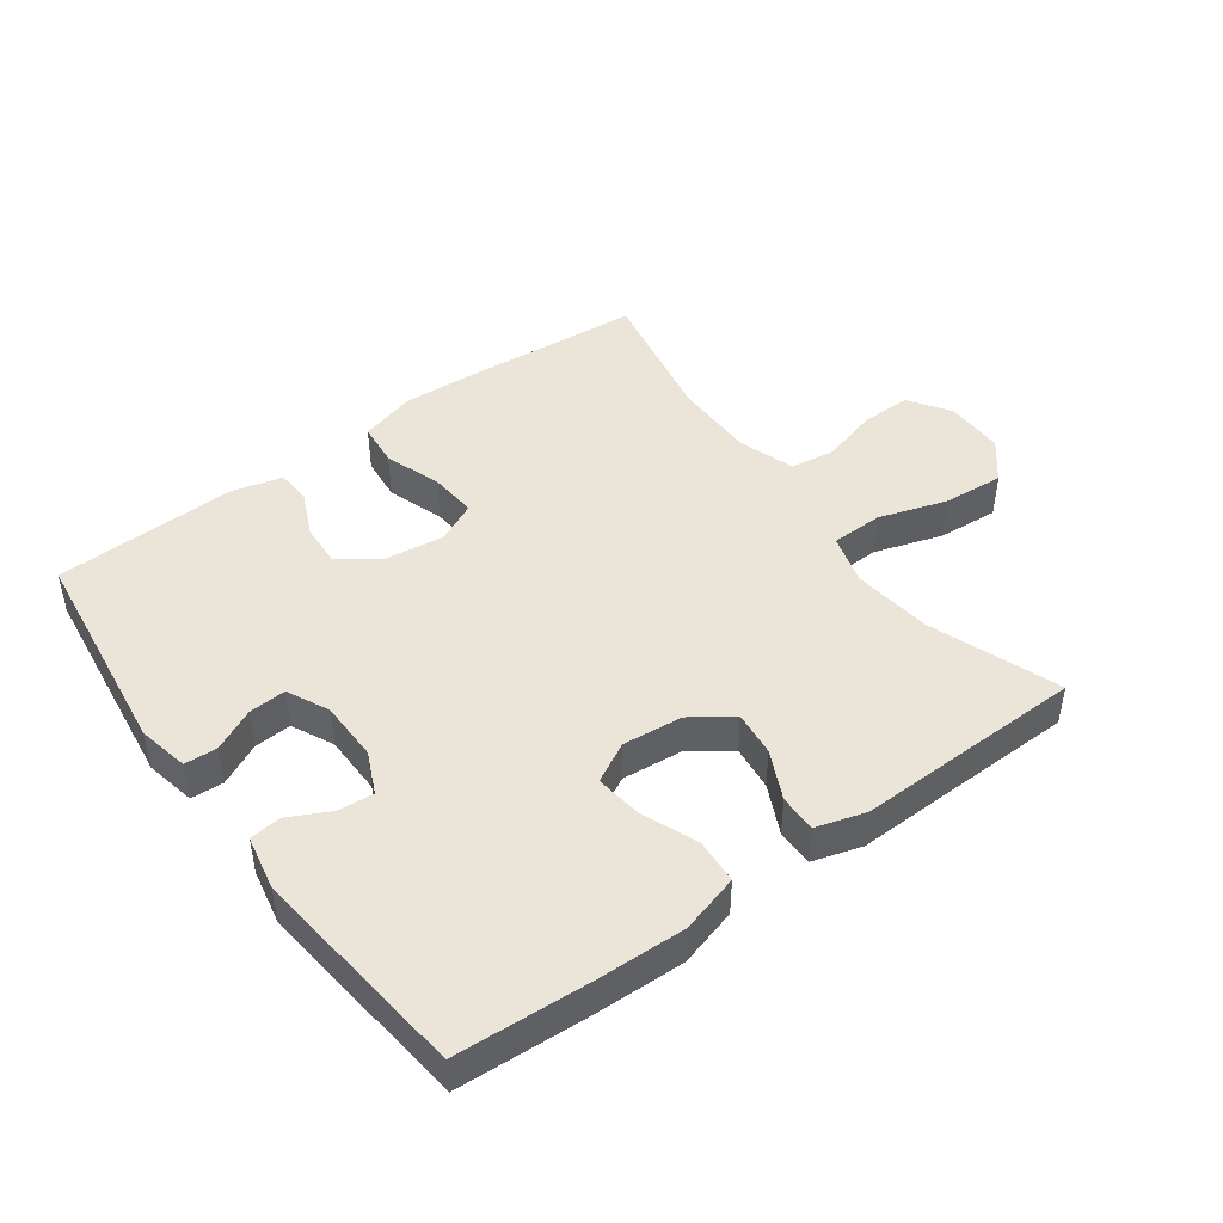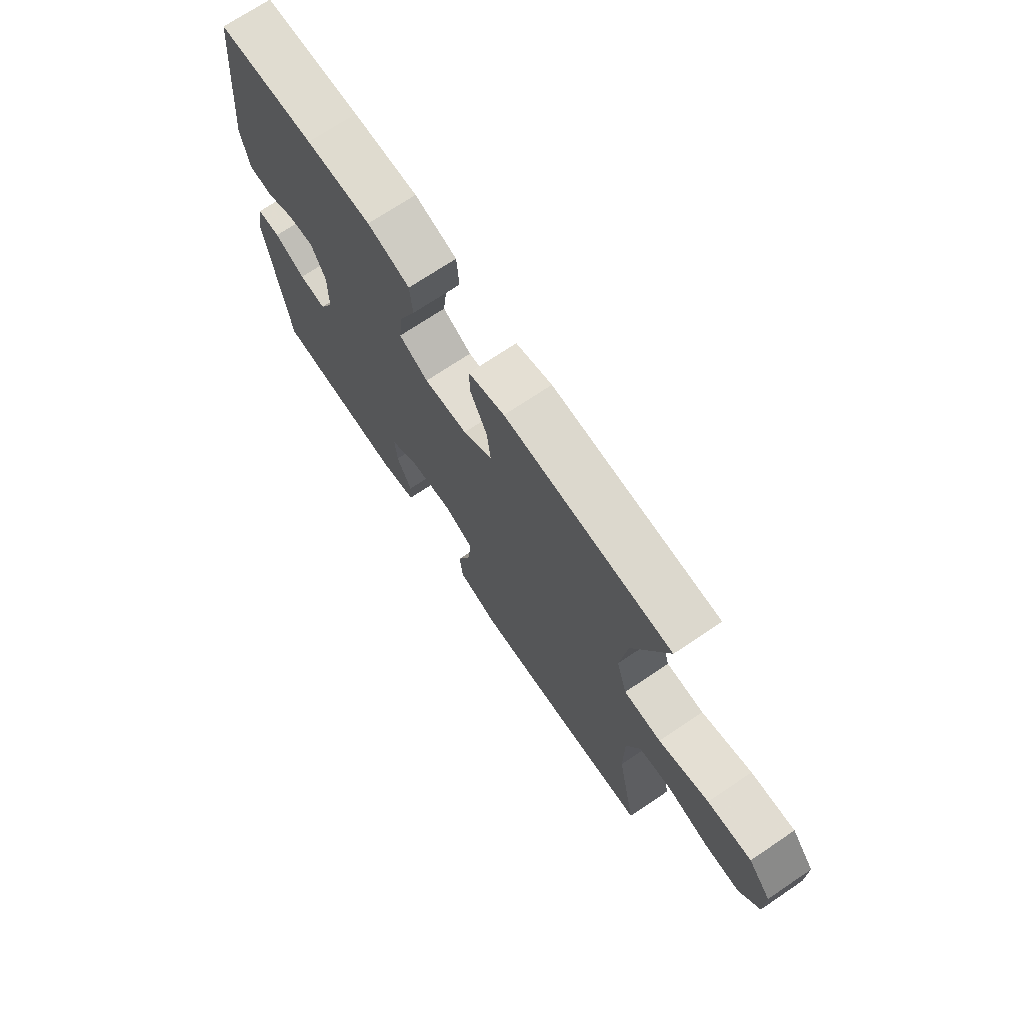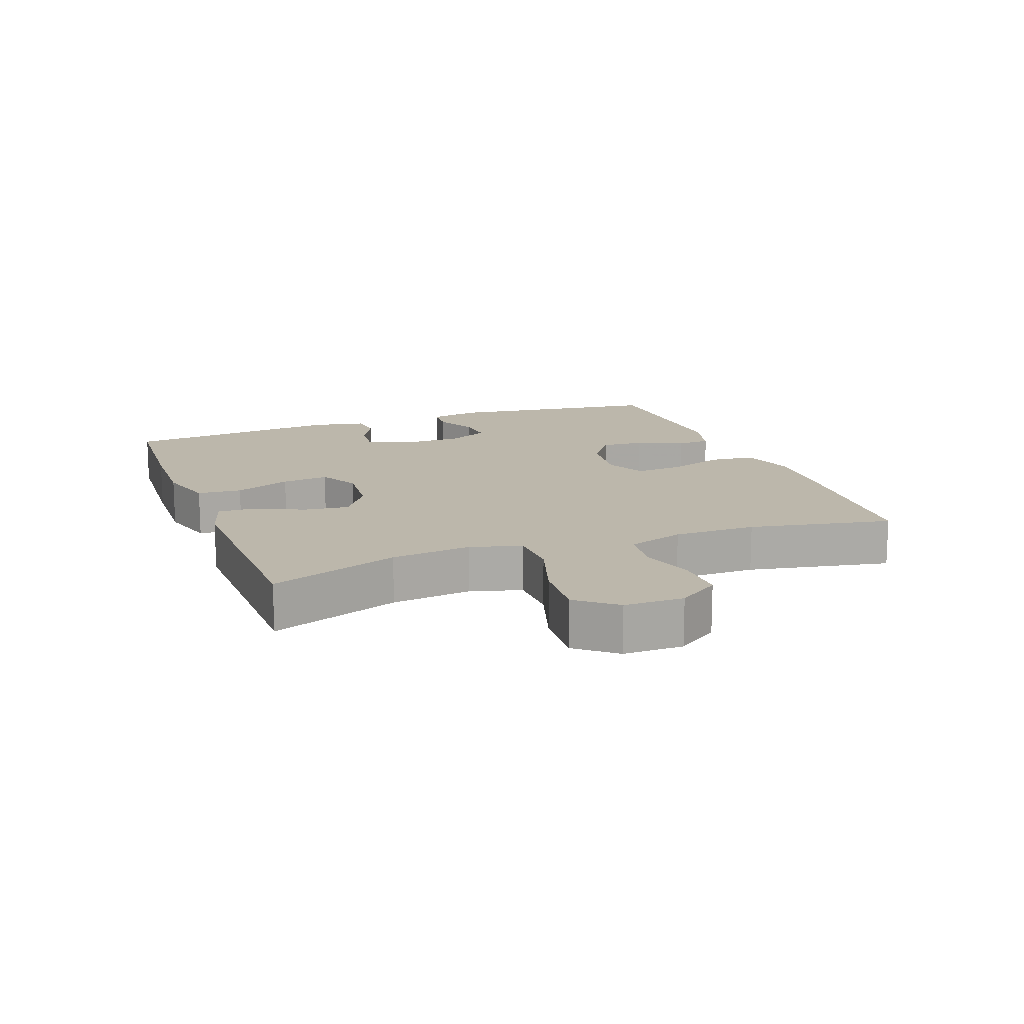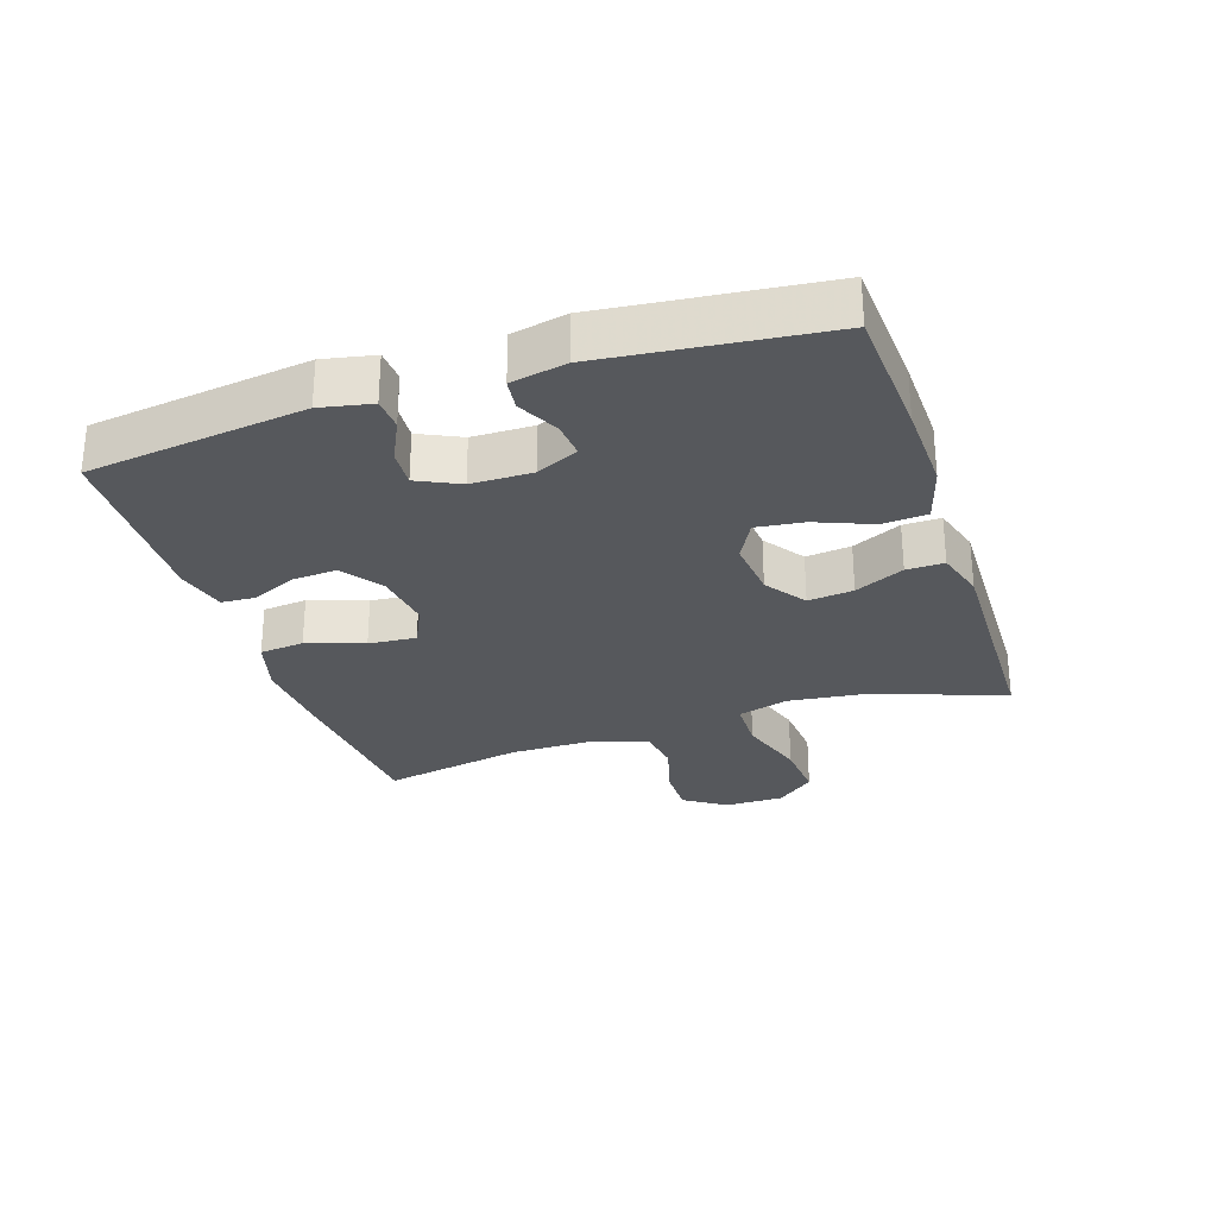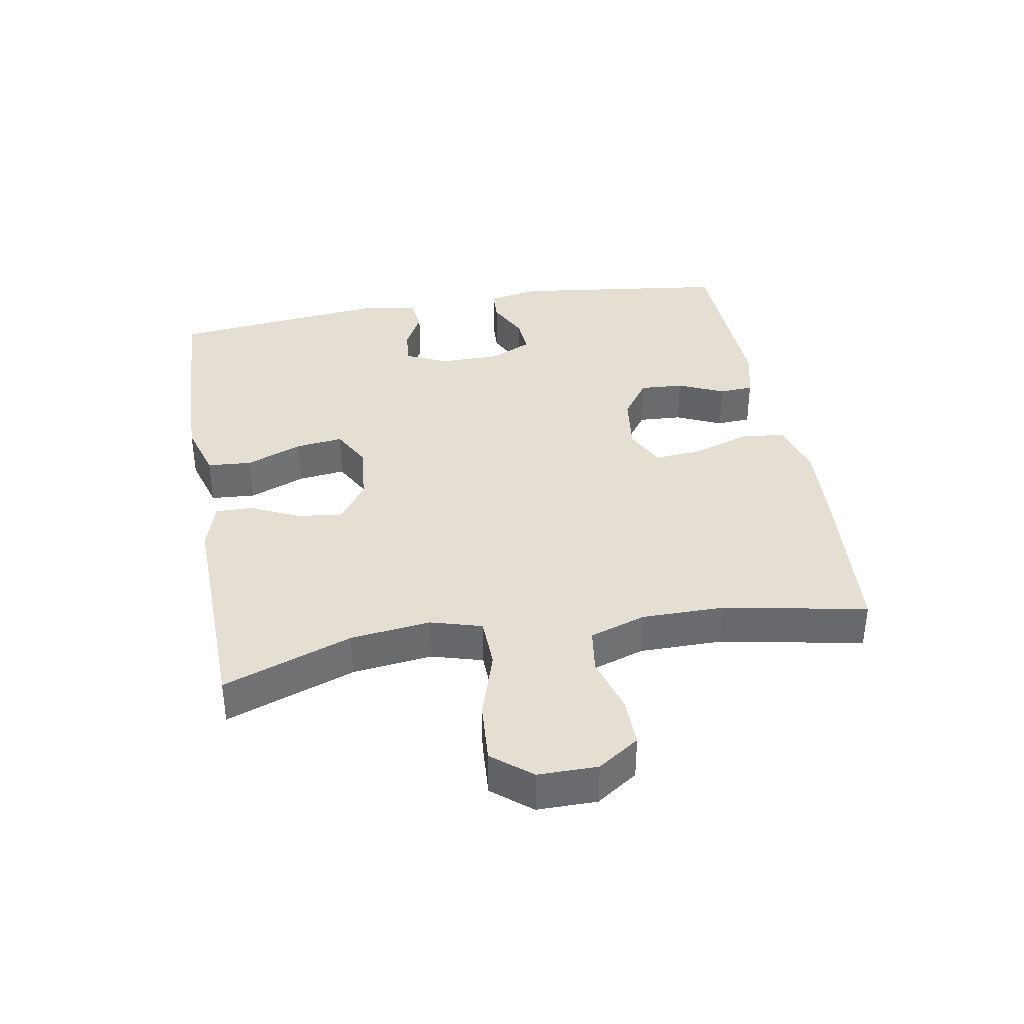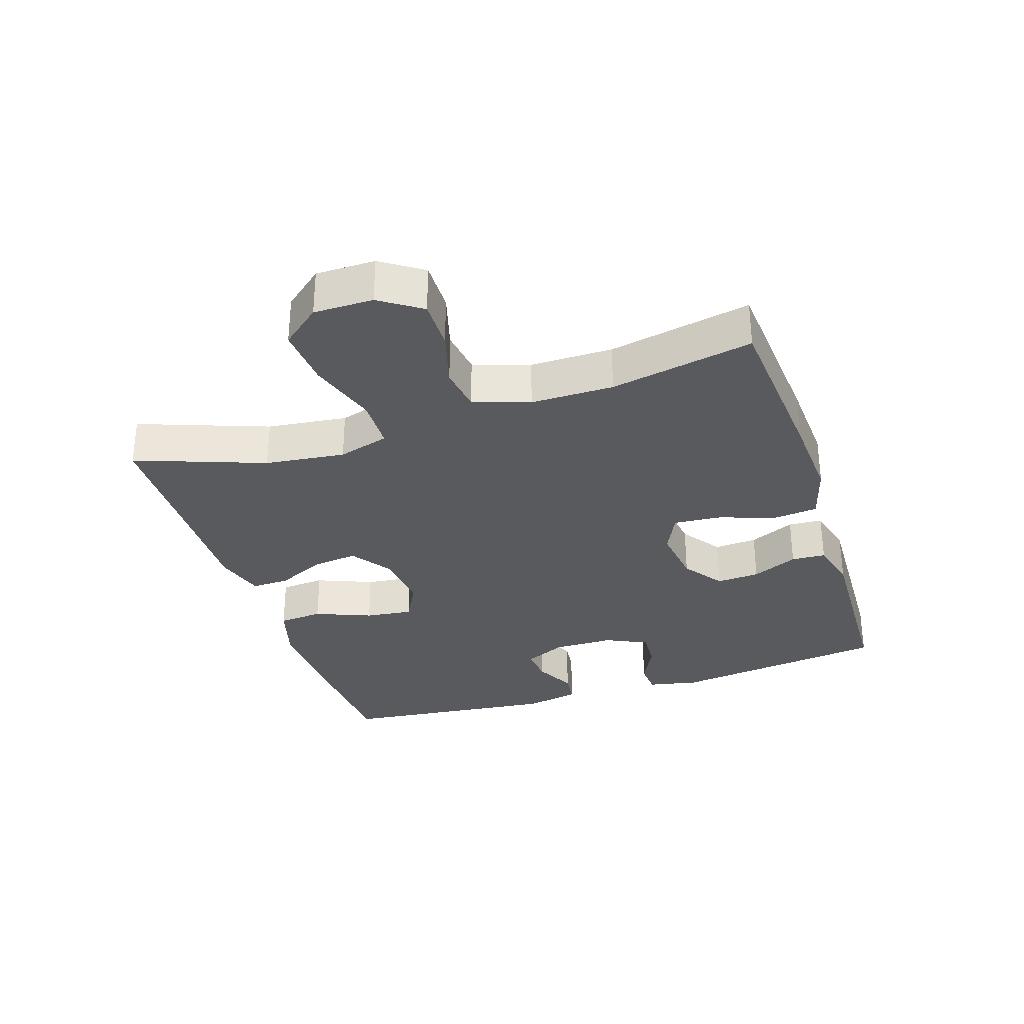
<metadata>
{"format":"obj","ext":"obj","renderer":"f3d","projection":"perspective","resolution":1024,"background":"white","views":[{"elev":45.5,"azim":-36.2,"up":"+Y"},{"elev":71.6,"azim":56.1,"up":"+Z"},{"elev":14.5,"azim":69.5,"up":"+Y"},{"elev":-28.2,"azim":-71.7,"up":"+Y"},{"elev":37.1,"azim":79.9,"up":"+Y"},{"elev":-31.6,"azim":108.1,"up":"+Y"}]}
</metadata>
<code>
v 0.5 0.07 0.5
v 0.427 0.07 0.3
v 0.412 0.07 0.176
v 0.435 0.07 0.097
v 0.515 0.07 0.095
v 0.622 0.07 0.129
v 0.716 0.07 0.136
v 0.765 0.07 0.076
v 0.765 0.07 -0.016
v 0.722 0.07 -0.08
v 0.644 0.07 -0.079
v 0.556 0.07 -0.054
v 0.486 0.07 -0.064
v 0.457 0.07 -0.151
v 0.457 0.07 -0.279
v 0.5 0.07 -0.5
v 0.24 0.07 -0.521
v 0.106 0.07 -0.529
v 0.018 0.07 -0.504
v 0.011 0.07 -0.435
v 0.041 0.07 -0.347
v 0.047 0.07 -0.273
v -0.016 0.07 -0.243
v -0.108 0.07 -0.255
v -0.17 0.07 -0.299
v -0.166 0.07 -0.366
v -0.134 0.07 -0.437
v -0.137 0.07 -0.49
v -0.215 0.07 -0.51
v -0.5 0.07 -0.5
v -0.544 0.07 -0.163
v -0.528 0.07 -0.084
v -0.478 0.07 -0.081
v -0.412 0.07 -0.113
v -0.354 0.07 -0.117
v -0.323 0.07 -0.052
v -0.322 0.07 0.042
v -0.352 0.07 0.107
v -0.408 0.07 0.102
v -0.471 0.07 0.07
v -0.52 0.07 0.076
v -0.537 0.07 0.161
v -0.5 0.07 0.5
v -0.294 0.07 0.512
v -0.156 0.07 0.516
v -0.066 0.07 0.49
v -0.061 0.07 0.421
v -0.096 0.07 0.334
v -0.105 0.07 0.261
v -0.043 0.07 0.228
v 0.05 0.07 0.237
v 0.113 0.07 0.281
v 0.105 0.07 0.351
v 0.069 0.07 0.427
v 0.068 0.07 0.485
v 0.145 0.07 0.508
v 0.268 0.07 0.505
v 0.5 0 0.5
v 0.427 0 0.3
v 0.412 0 0.176
v 0.435 0 0.097
v 0.515 0 0.095
v 0.622 0 0.129
v 0.716 0 0.136
v 0.765 0 0.076
v 0.765 0 -0.016
v 0.722 0 -0.08
v 0.644 0 -0.079
v 0.556 0 -0.054
v 0.486 0 -0.064
v 0.457 0 -0.151
v 0.457 0 -0.279
v 0.5 0 -0.5
v 0.24 0 -0.521
v 0.106 0 -0.529
v 0.018 0 -0.504
v 0.011 0 -0.435
v 0.041 0 -0.347
v 0.047 0 -0.273
v -0.016 0 -0.243
v -0.108 0 -0.255
v -0.17 0 -0.299
v -0.166 0 -0.366
v -0.134 0 -0.437
v -0.137 0 -0.49
v -0.215 0 -0.51
v -0.5 0 -0.5
v -0.544 0 -0.163
v -0.528 0 -0.084
v -0.478 0 -0.081
v -0.412 0 -0.113
v -0.354 0 -0.117
v -0.323 0 -0.052
v -0.322 0 0.042
v -0.352 0 0.107
v -0.408 0 0.102
v -0.471 0 0.07
v -0.52 0 0.076
v -0.537 0 0.161
v -0.5 0 0.5
v -0.294 0 0.512
v -0.156 0 0.516
v -0.066 0 0.49
v -0.061 0 0.421
v -0.096 0 0.334
v -0.105 0 0.261
v -0.043 0 0.228
v 0.05 0 0.237
v 0.113 0 0.281
v 0.105 0 0.351
v 0.069 0 0.427
v 0.068 0 0.485
v 0.145 0 0.508
v 0.268 0 0.505
f 55 56 57
f 54 55 57
f 53 54 57
f 57 1 2
f 53 57 2
f 52 53 2
f 51 52 2 3
f 50 51 3 4
f 46 47 48
f 45 46 48
f 44 45 48
f 43 44 48
f 42 43 48
f 41 42 48
f 40 41 48
f 39 40 48
f 38 39 48 49
f 37 38 49 50
f 32 33 34
f 31 32 34
f 30 31 34
f 29 30 34
f 28 29 34
f 27 28 34
f 26 27 34
f 25 26 34 35
f 24 25 35 36
f 19 20 21
f 18 19 21
f 17 18 21
f 16 17 21
f 15 16 21
f 14 15 21 22
f 13 14 22 23
f 10 11 12
f 9 10 12
f 8 9 12
f 7 8 12
f 6 7 12
f 5 6 12
f 4 5 12 13
f 36 37 50
f 24 36 50
f 23 24 50
f 13 23 50
f 4 13 50
f 114 113 112
f 114 112 111
f 114 111 110
f 59 58 114
f 59 114 110
f 59 110 109
f 60 59 109 108
f 61 60 108 107
f 105 104 103
f 105 103 102
f 105 102 101
f 105 101 100
f 105 100 99
f 105 99 98
f 105 98 97
f 105 97 96
f 106 105 96 95
f 107 106 95 94
f 91 90 89
f 91 89 88
f 91 88 87
f 91 87 86
f 91 86 85
f 91 85 84
f 91 84 83
f 92 91 83 82
f 93 92 82 81
f 78 77 76
f 78 76 75
f 78 75 74
f 78 74 73
f 78 73 72
f 79 78 72 71
f 80 79 71 70
f 69 68 67
f 69 67 66
f 69 66 65
f 69 65 64
f 69 64 63
f 69 63 62
f 70 69 62 61
f 107 94 93
f 107 93 81
f 107 81 80
f 107 80 70
f 107 70 61
f 1 58 59 2
f 2 59 60 3
f 3 60 61 4
f 4 61 62 5
f 5 62 63 6
f 6 63 64 7
f 7 64 65 8
f 8 65 66 9
f 9 66 67 10
f 10 67 68 11
f 11 68 69 12
f 12 69 70 13
f 13 70 71 14
f 14 71 72 15
f 15 72 73 16
f 16 73 74 17
f 17 74 75 18
f 18 75 76 19
f 19 76 77 20
f 20 77 78 21
f 21 78 79 22
f 22 79 80 23
f 23 80 81 24
f 24 81 82 25
f 25 82 83 26
f 26 83 84 27
f 27 84 85 28
f 28 85 86 29
f 29 86 87 30
f 30 87 88 31
f 31 88 89 32
f 32 89 90 33
f 33 90 91 34
f 34 91 92 35
f 35 92 93 36
f 36 93 94 37
f 37 94 95 38
f 38 95 96 39
f 39 96 97 40
f 40 97 98 41
f 41 98 99 42
f 42 99 100 43
f 43 100 101 44
f 44 101 102 45
f 45 102 103 46
f 46 103 104 47
f 47 104 105 48
f 48 105 106 49
f 49 106 107 50
f 50 107 108 51
f 51 108 109 52
f 52 109 110 53
f 53 110 111 54
f 54 111 112 55
f 55 112 113 56
f 56 113 114 57
f 57 114 58 1

</code>
